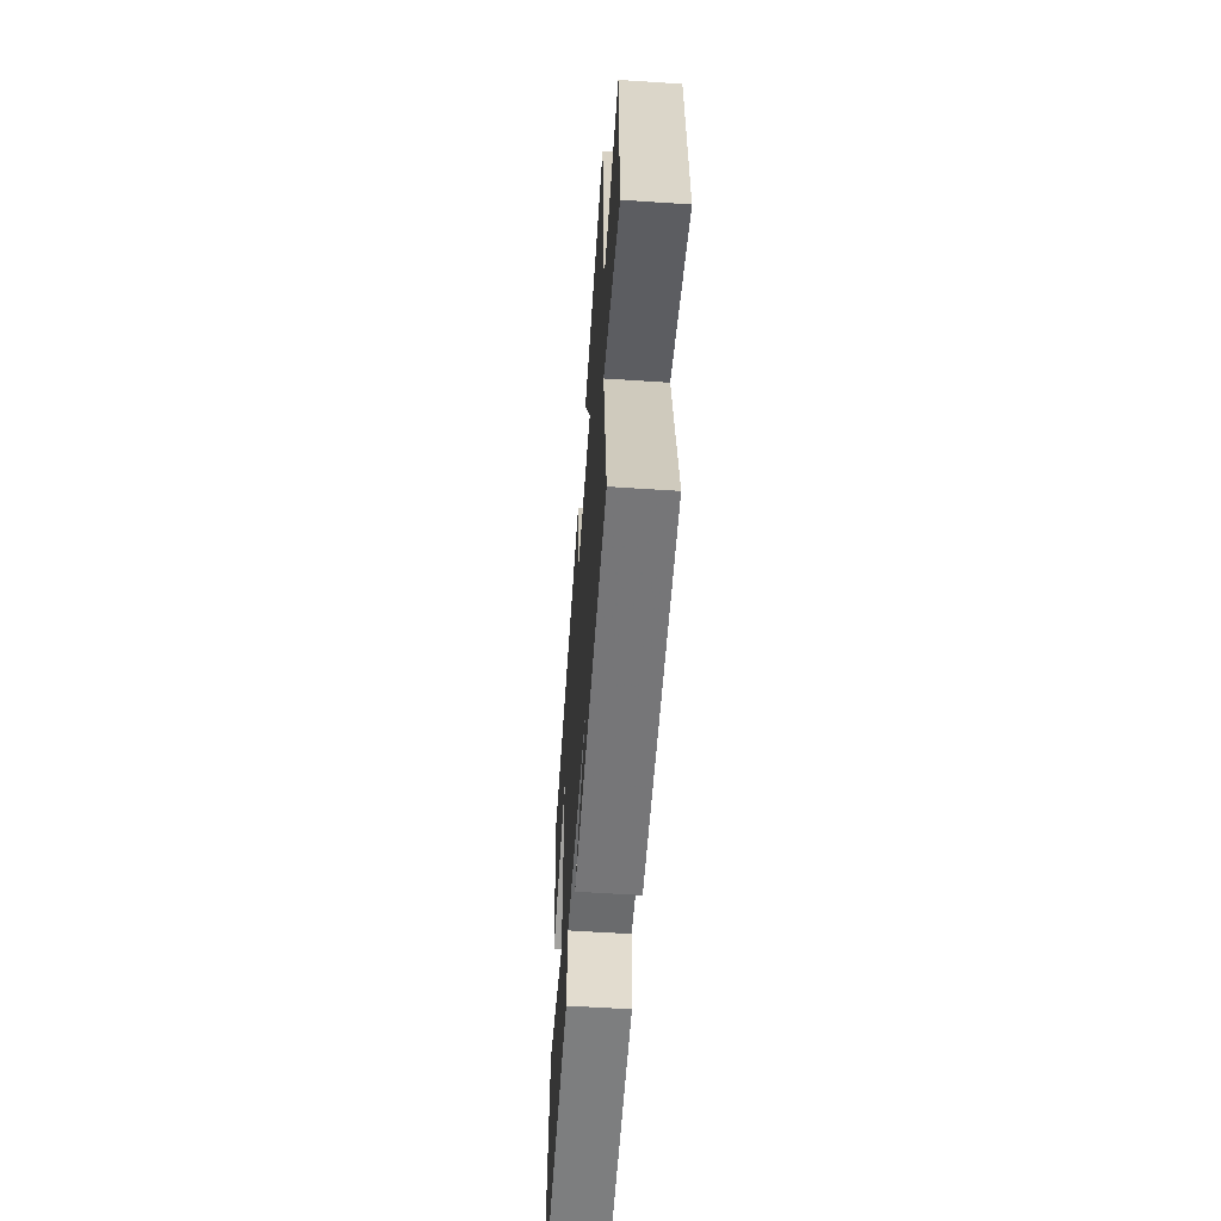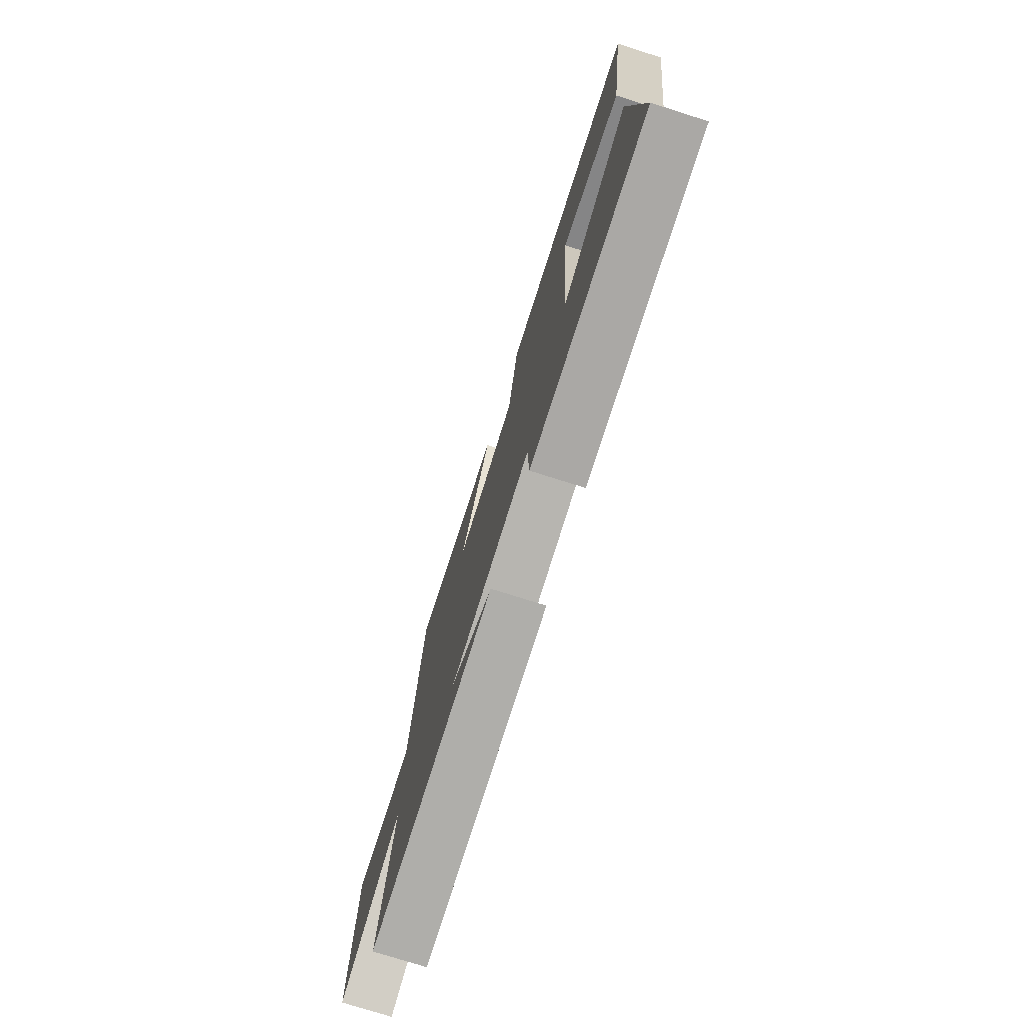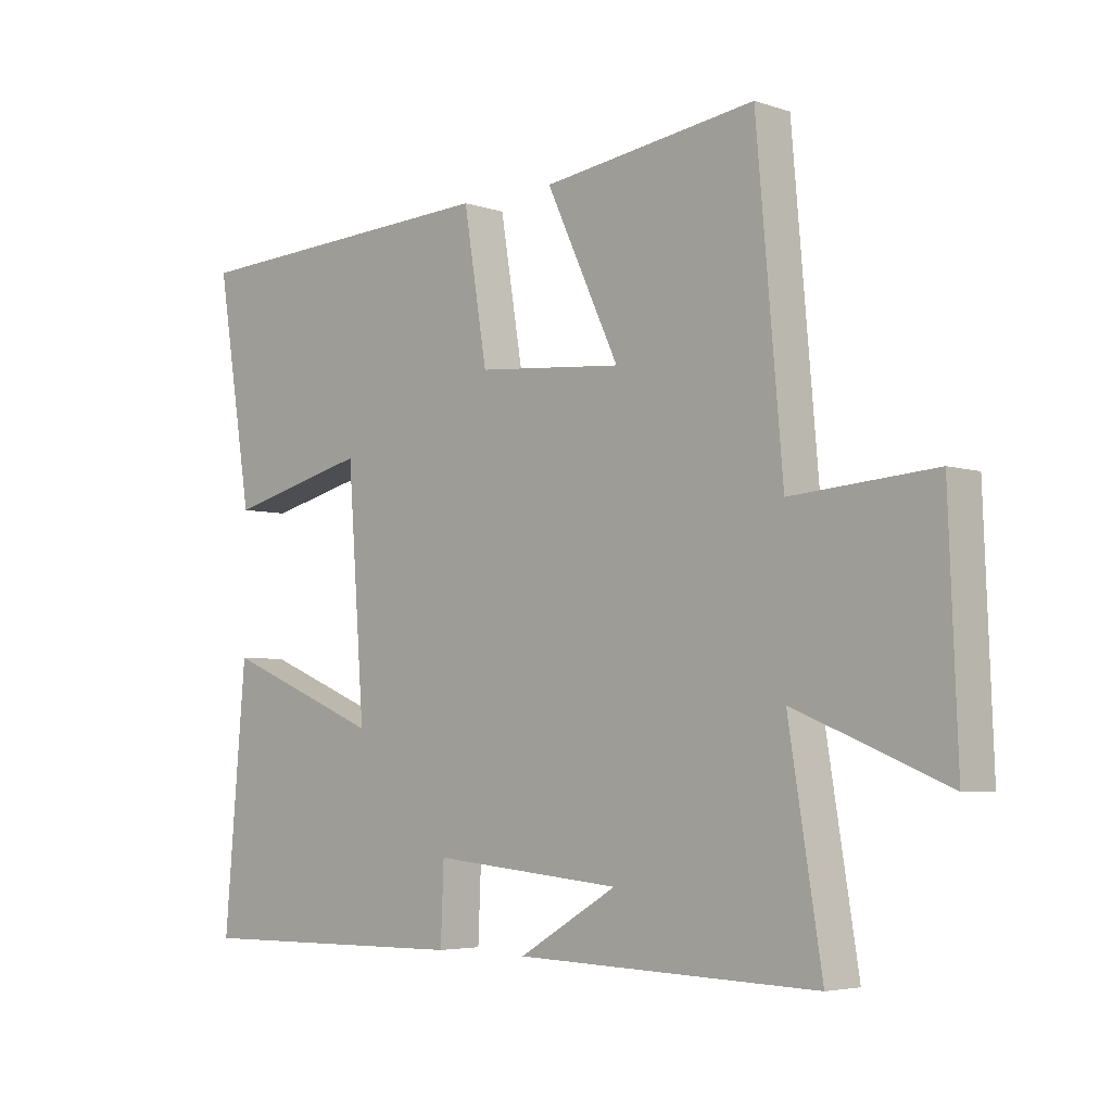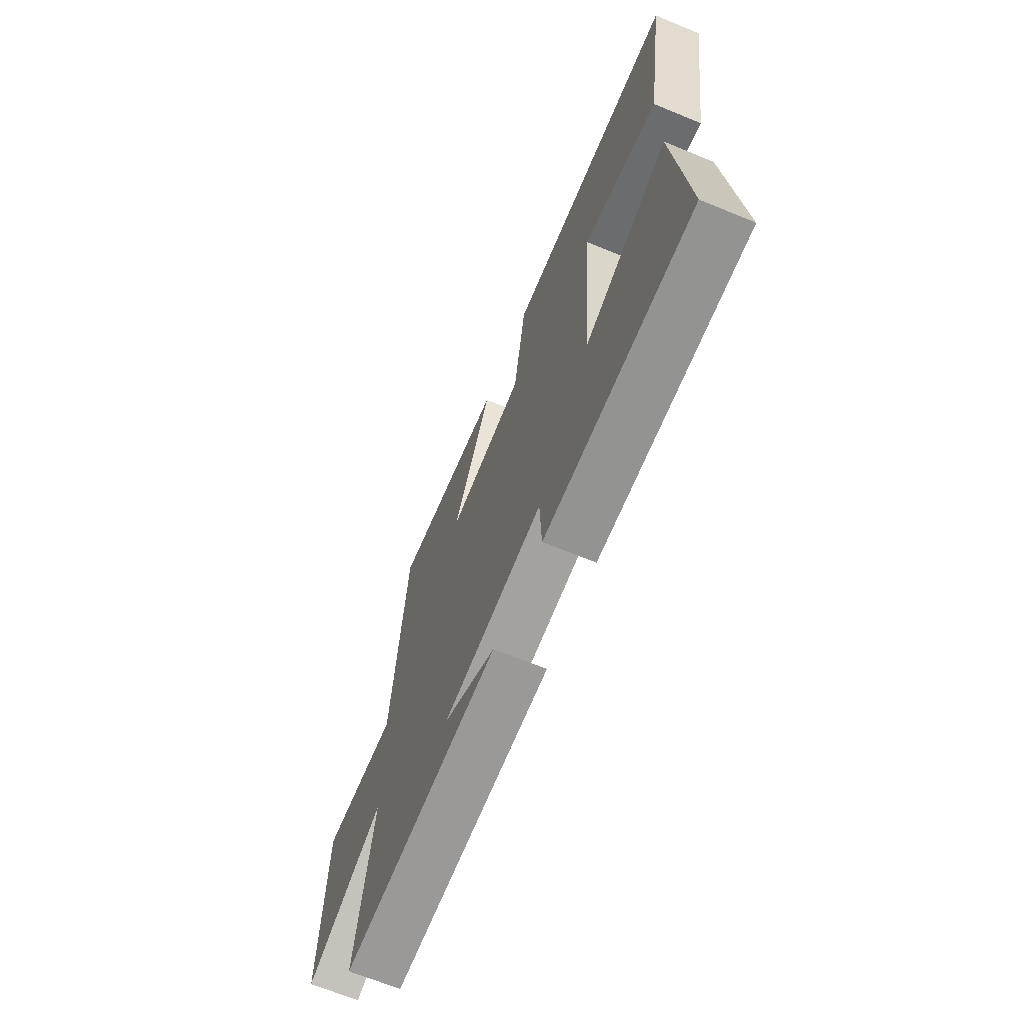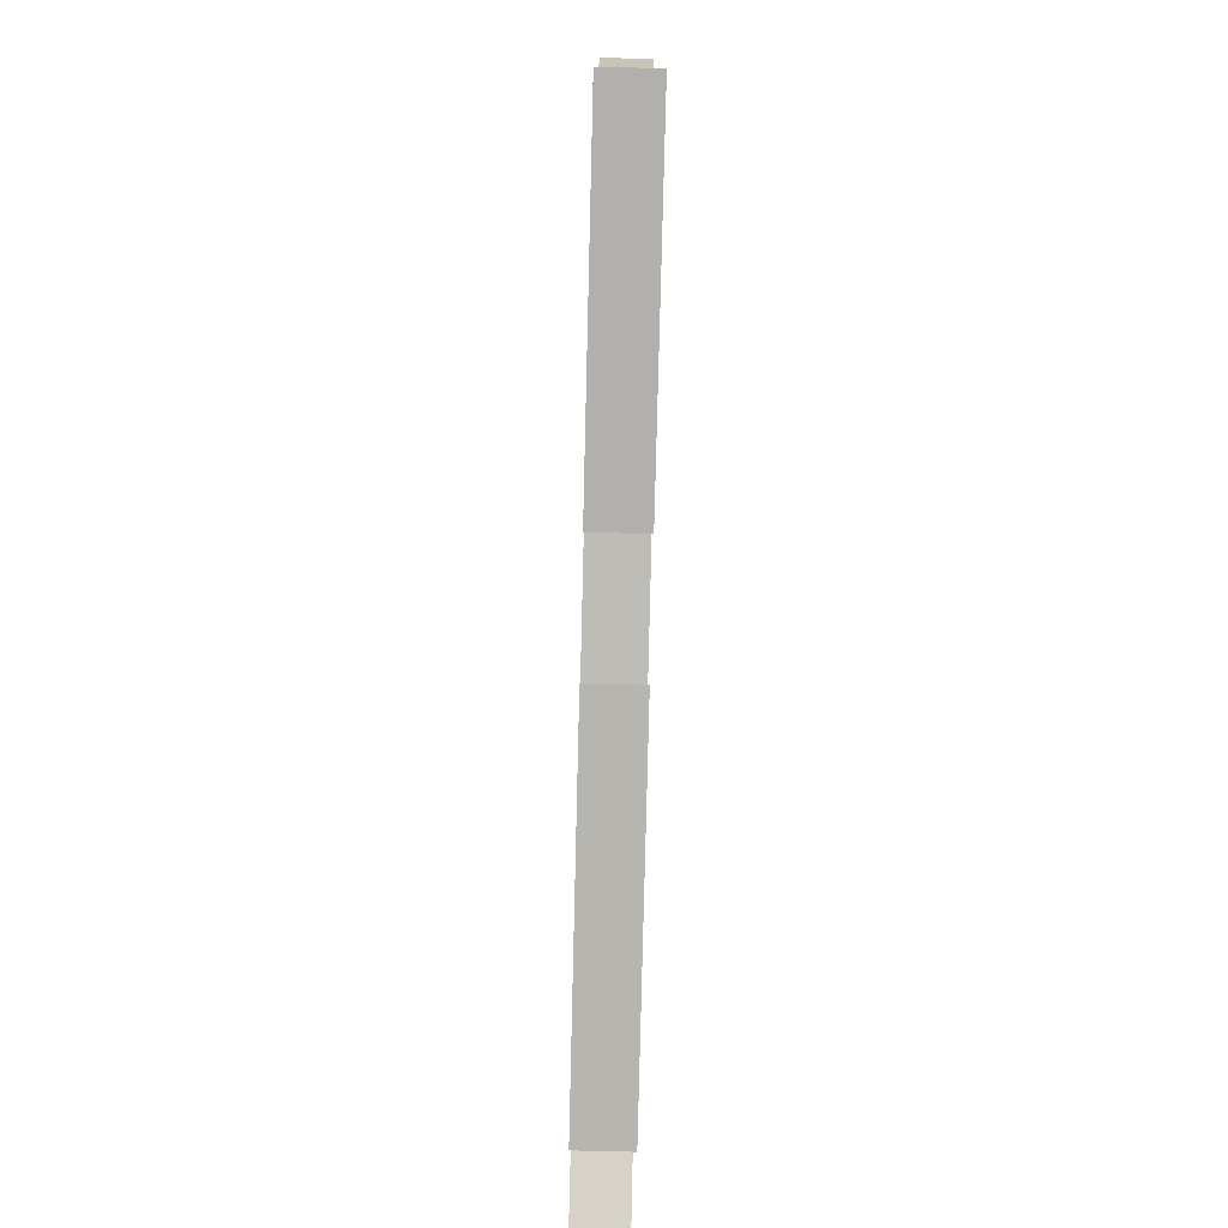
<metadata>
{"format":"obj","ext":"obj","renderer":"f3d","projection":"perspective","resolution":1024,"background":"white","views":[{"elev":-58.5,"azim":-93.9,"up":"+Z"},{"elev":-75.9,"azim":72.4,"up":"+Z"},{"elev":-4.7,"azim":-136.4,"up":"+Z"},{"elev":-67.3,"azim":67.6,"up":"+Z"},{"elev":-79.4,"azim":88.6,"up":"+Z"}]}
</metadata>
<code>
v 0.558 0.07 0.475
v 0.5 0.07 0.116
v 0.272 0.07 0.173
v 0.244 0.07 -0.205
v 0.5 0.07 -0.1
v 0.535 0.07 -0.506
v 0.085 0.07 -0.5
v 0.08 0.07 -0.378
v -0.226 0.07 -0.406
v -0.067 0.07 -0.5
v -0.553 0.07 -0.514
v -0.5 0.07 -0.184
v -0.744 0.07 -0.284
v -0.73 0.07 0.08
v -0.5 0.07 0.062
v -0.458 0.07 0.548
v -0.114 0.07 0.5
v -0.232 0.07 0.249
v 0.004 0.07 0.269
v 0.042 0.07 0.5
v 0.558 0 0.475
v 0.5 0 0.116
v 0.272 0 0.173
v 0.244 0 -0.205
v 0.5 0 -0.1
v 0.535 0 -0.506
v 0.085 0 -0.5
v 0.08 0 -0.378
v -0.226 0 -0.406
v -0.067 0 -0.5
v -0.553 0 -0.514
v -0.5 0 -0.184
v -0.744 0 -0.284
v -0.73 0 0.08
v -0.5 0 0.062
v -0.458 0 0.548
v -0.114 0 0.5
v -0.232 0 0.249
v 0.004 0 0.269
v 0.042 0 0.5
f 1 2 3
f 20 1 3
f 19 20 3
f 18 19 3 4
f 15 16 17 18
f 15 18 4
f 12 13 14 15
f 12 15 4
f 11 12 4
f 9 10 11
f 9 11 4
f 8 9 4 5
f 5 6 7 8
f 23 22 21
f 23 21 40
f 23 40 39
f 24 23 39 38
f 38 37 36 35
f 24 38 35
f 35 34 33 32
f 24 35 32
f 24 32 31
f 31 30 29
f 24 31 29
f 25 24 29 28
f 28 27 26 25
f 1 21 22 2
f 2 22 23 3
f 3 23 24 4
f 4 24 25 5
f 5 25 26 6
f 6 26 27 7
f 7 27 28 8
f 8 28 29 9
f 9 29 30 10
f 10 30 31 11
f 11 31 32 12
f 12 32 33 13
f 13 33 34 14
f 14 34 35 15
f 15 35 36 16
f 16 36 37 17
f 17 37 38 18
f 18 38 39 19
f 19 39 40 20
f 20 40 21 1

</code>
